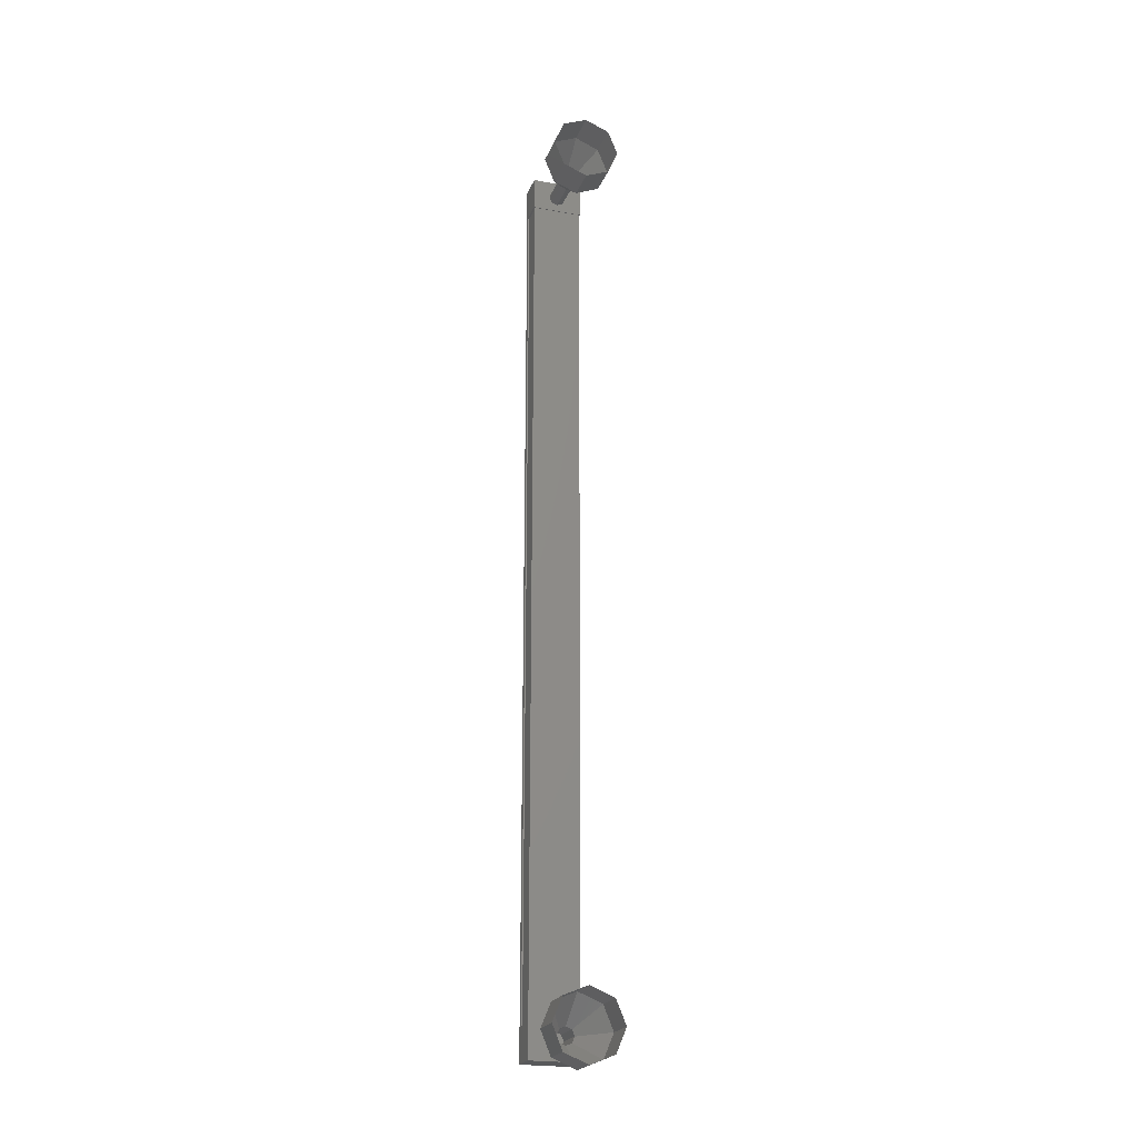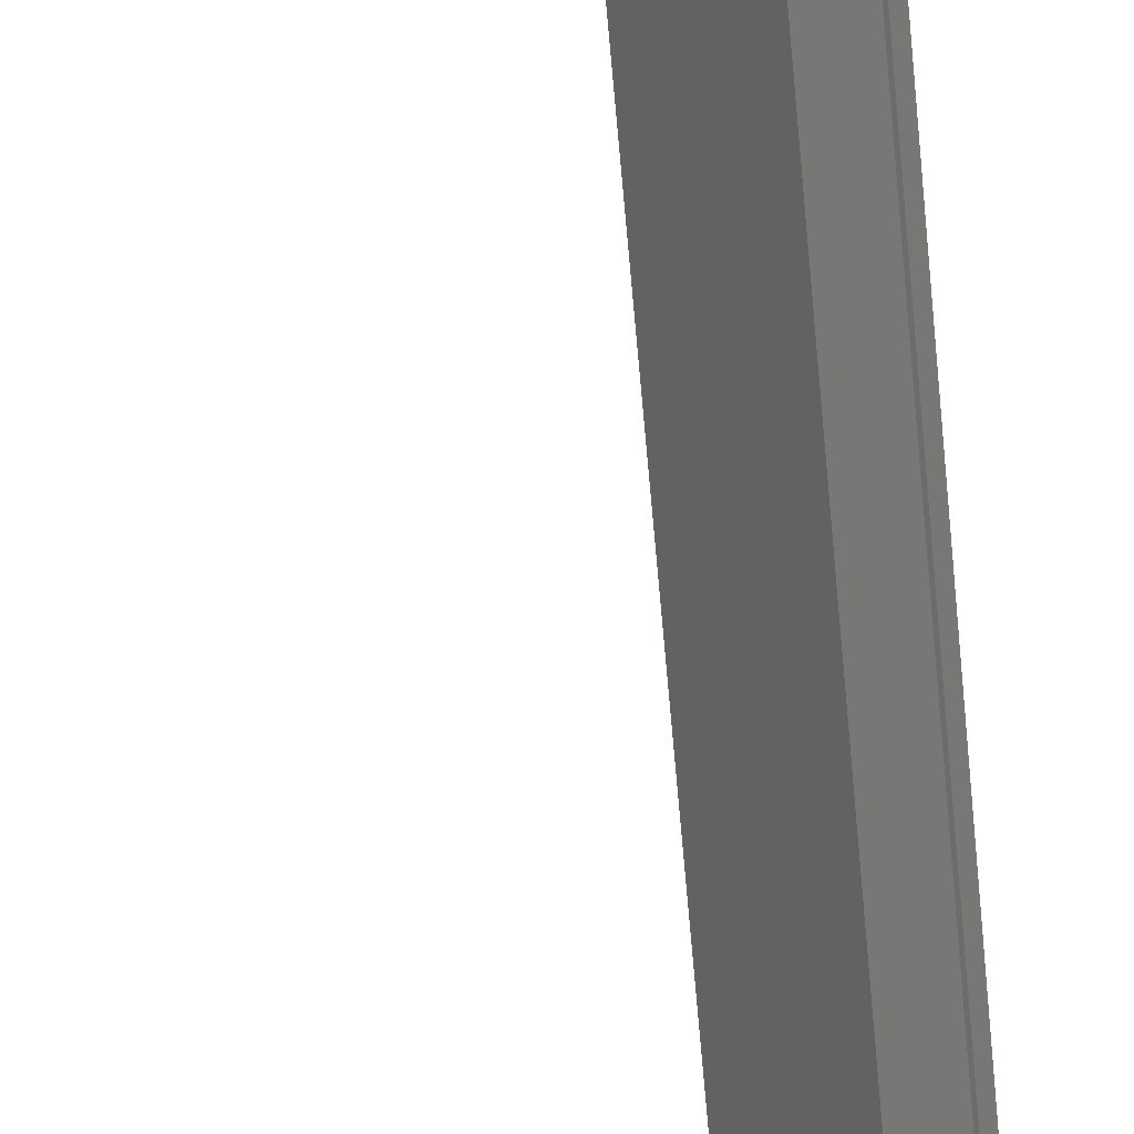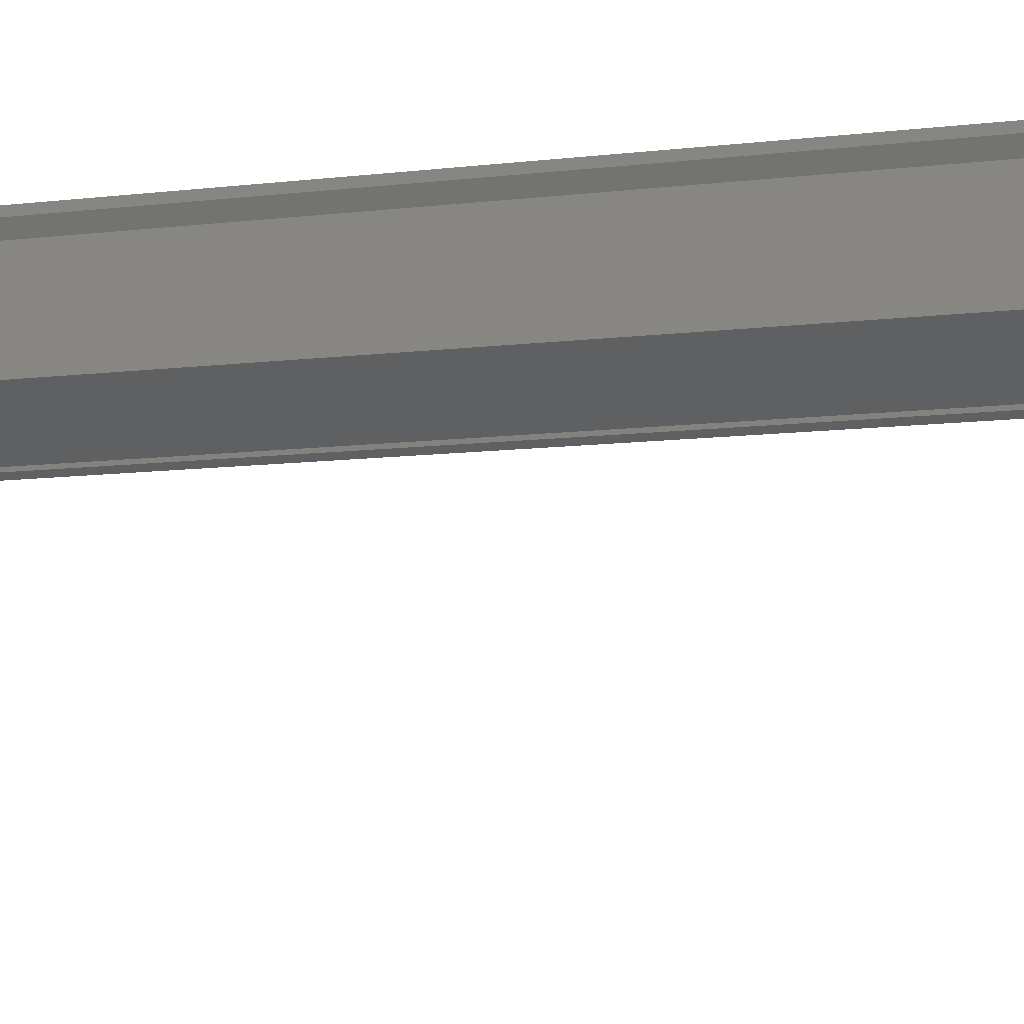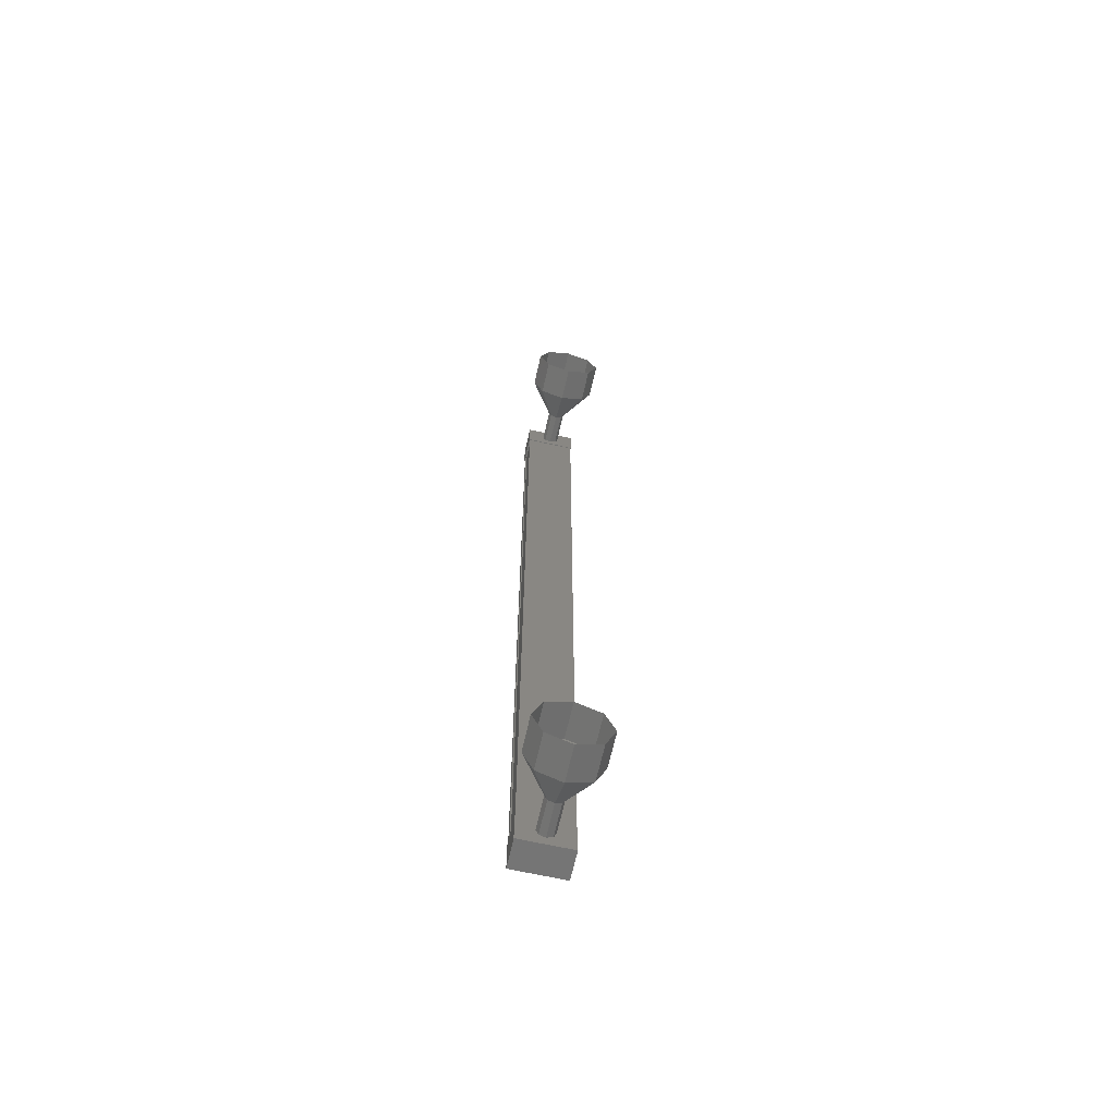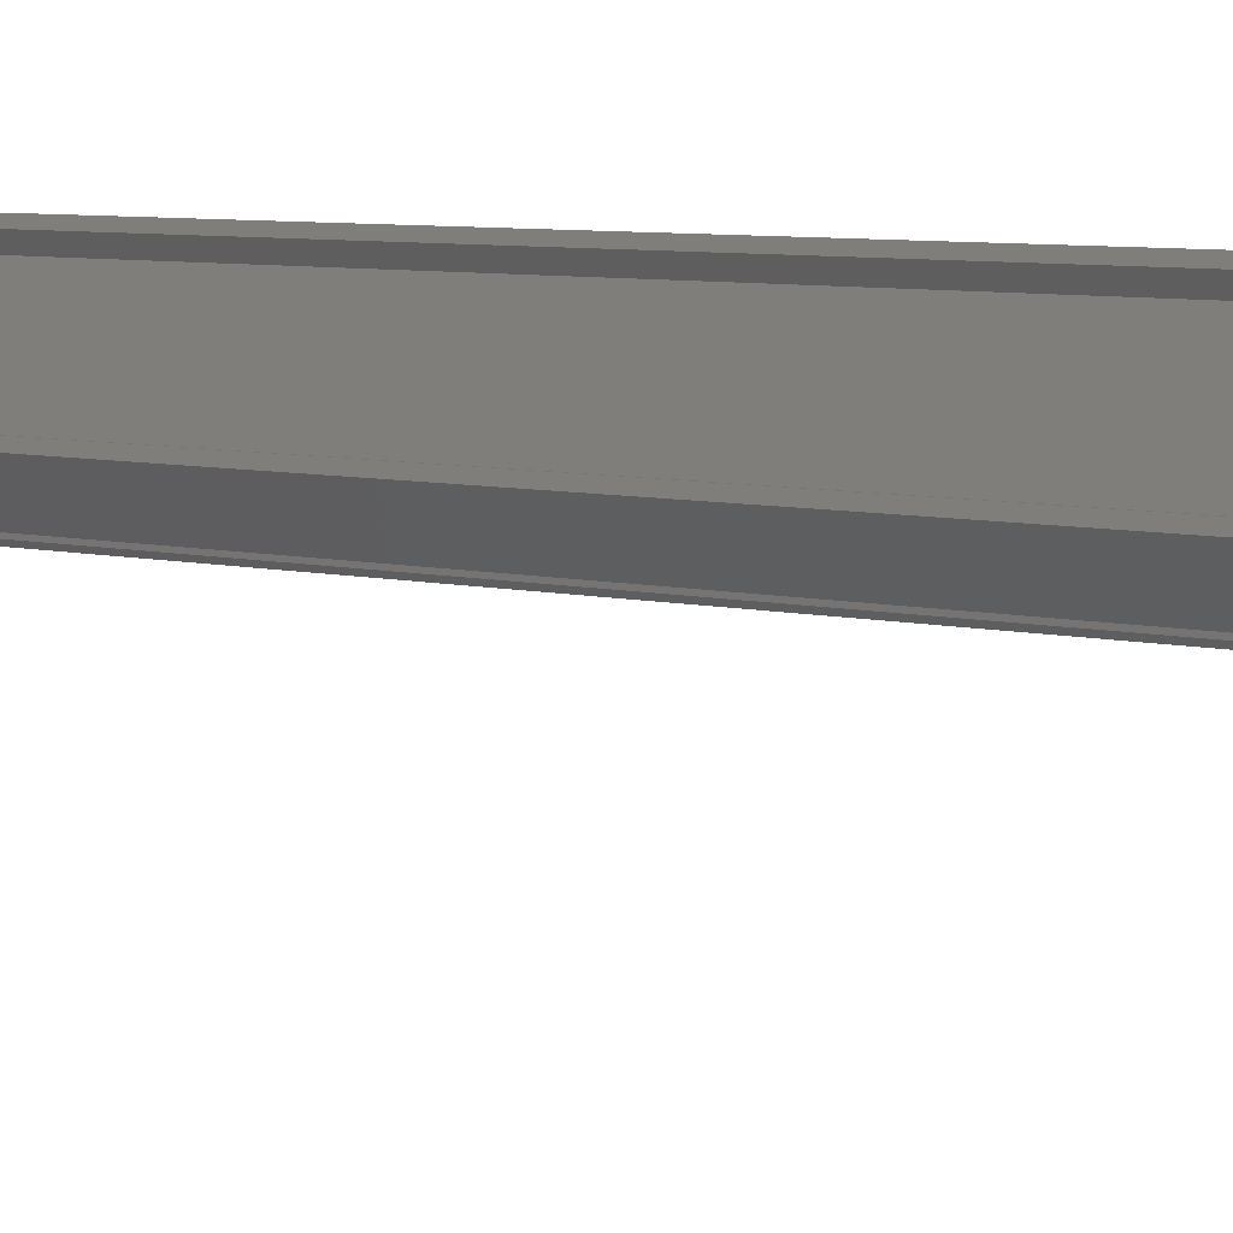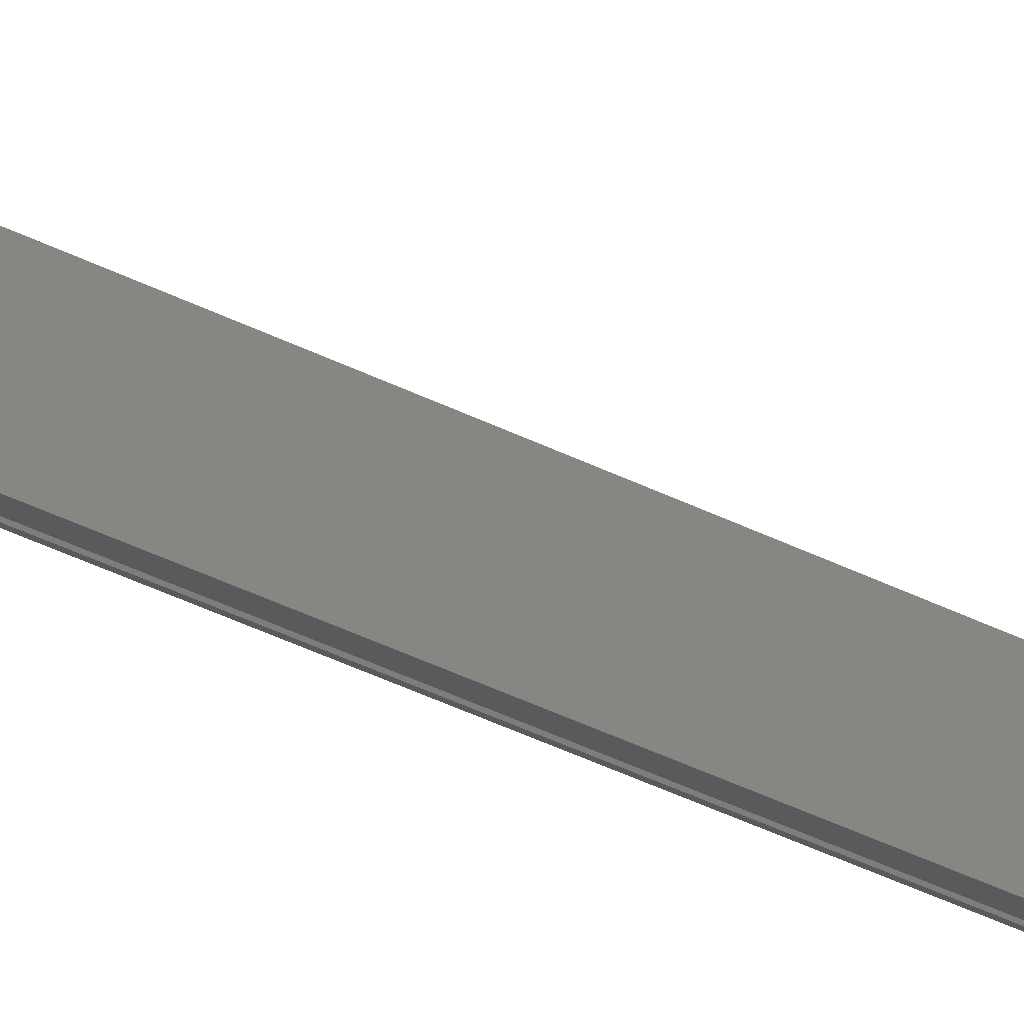
<metadata>
{"format":"stl","ext":"stl","renderer":"f3d","projection":"perspective","resolution":1024,"background":"white","views":[{"elev":-22.0,"azim":112.2,"up":"+Y"},{"elev":-68.1,"azim":-175.0,"up":"+Z"},{"elev":-4.1,"azim":-52.1,"up":"+Z"},{"elev":-66.2,"azim":117.4,"up":"+Y"},{"elev":2.9,"azim":-30.3,"up":"+Z"},{"elev":-51.4,"azim":62.8,"up":"+Z"}]}
</metadata>
<code>
# stl→obj: 108 verts, 152 faces
v -204 269.5 214.5
v -204.1 269.5 214.5
v -204.1 243.1 214.5
v -204.2 243.1 214.4
v -203.3 243.1 215.4
v -203.3 243.1 215.5
v -203.3 269.5 215.5
v -203.3 243.1 215.6
v -203.3 269.5 215.6
v -202.7 243.1 215.1
v -202.7 269.5 215.1
v -203.2 269.5 215.4
v -204 243.1 214.5
v -203.3 269.5 215.4
v -203.2 269.5 215.5
v -203.2 243.1 215.5
v -203.2 243.1 215.4
v -204.2 242.7 214.4
v -202.6 242.7 215
v -203.3 242.7 215.6
v -203.3 243.7 215.6
v -204.2 243.7 214.4
v -202.6 243.7 215
v -203.6 243.7 213.9
v -203.6 242.7 213.9
v -203.3 268.9 215.6
v -204.2 268.9 214.4
v -202.6 268.9 215
v -203.6 268.9 213.9
v -203.6 269.9 213.9
v -204.2 269.9 214.4
v -203.3 269.9 215.6
v -202.6 269.9 215
v -204.2 269.5 214.4
v -204.1 269.5 214.3
v -204.1 243.1 214.3
v -204.1 269.5 214.4
v -204.1 243.1 214.4
v -203.6 269.5 214
v -203.6 243.1 214
v -203.6 269.5 213.9
v -203.6 243.1 213.9
v -202.7 269.5 215
v -202.7 243.1 215
v -202.4 269.7 213.9
v -201.6 270.4 213.2
v -202.5 269.6 213.7
v -202.1 270.1 212.7
v -202.5 269.4 213.7
v -202.3 269.4 212.5
v -202.5 269.2 213.7
v -202.1 268.7 212.7
v -202.4 269.2 213.9
v -201.6 268.4 213.2
v -202.3 269.2 214
v -201.2 268.7 213.8
v -202.2 269.4 214.1
v -201 269.4 214
v -202.3 269.6 214
v -201.2 270.1 213.8
v -203.1 243.4 214.5
v -202.4 243.4 213.9
v -203.3 243.4 214.4
v -202.5 243.4 213.7
v -203.3 243.2 214.3
v -202.5 243.2 213.7
v -203.3 243 214.4
v -202.5 243 213.7
v -203.1 242.9 214.5
v -202.4 242.9 213.9
v -203 243 214.6
v -202.3 243 214
v -203 243.2 214.7
v -202.2 243.2 214.1
v -203 243.4 214.6
v -202.3 243.4 214
v -201.6 244.2 213.2
v -200.9 244.2 212.6
v -202.1 243.9 212.7
v -201.3 243.9 212
v -202.3 243.2 212.5
v -201.5 243.2 211.8
v -202.1 242.5 212.7
v -201.3 242.5 212
v -201.6 242.2 213.2
v -200.9 242.2 212.6
v -201.2 242.5 213.8
v -200.4 242.5 213.1
v -201 243.2 214
v -200.2 243.2 213.3
v -201.2 243.9 213.8
v -200.4 243.9 213.1
v -203.1 269.7 214.5
v -203.3 269.6 214.4
v -203.3 269.4 214.3
v -203.3 269.2 214.4
v -203.1 269.2 214.5
v -203 269.2 214.6
v -203 269.4 214.7
v -203 269.6 214.6
v -200.4 270.1 213.1
v -200.9 270.4 212.6
v -201.3 270.1 212
v -201.5 269.4 211.8
v -201.3 268.7 212
v -200.9 268.4 212.6
v -200.4 268.7 213.1
v -200.2 269.4 213.3
f 1 2 3
f 3 2 4
f 5 6 7
f 7 6 8
f 8 9 7
f 10 11 10
f 10 11 11
f 11 12 10
f 3 13 1
f 1 13 5
f 5 14 1
f 7 14 5
f 9 8 15
f 15 8 16
f 16 12 15
f 17 12 16
f 10 12 17
f 18 19 20
f 20 19 21
f 21 22 20
f 23 22 21
f 24 22 23
f 23 19 24
f 24 19 25
f 25 19 18
f 18 22 25
f 20 22 18
f 26 27 28
f 28 27 29
f 29 30 28
f 27 30 29
f 31 30 27
f 27 32 31
f 31 32 30
f 30 32 33
f 33 28 30
f 32 28 33
f 26 28 32
f 32 27 26
f 2 34 4
f 4 34 35
f 35 36 4
f 37 36 35
f 38 36 37
f 37 39 38
f 38 39 40
f 40 39 39
f 39 40 40
f 41 40 39
f 42 40 41
f 41 43 42
f 42 43 44
f 44 43 10
f 23 21 19
f 22 24 25
f 43 11 10
f 45 46 47
f 47 46 48
f 48 49 47
f 50 49 48
f 51 49 50
f 50 52 51
f 51 52 53
f 53 52 54
f 54 55 53
f 56 55 54
f 57 55 56
f 56 58 57
f 57 58 59
f 59 58 60
f 60 45 59
f 46 45 60
f 61 62 63
f 63 62 64
f 64 65 63
f 66 65 64
f 67 65 66
f 66 68 67
f 67 68 69
f 69 68 70
f 70 71 69
f 72 71 70
f 73 71 72
f 72 74 73
f 73 74 75
f 75 74 76
f 76 61 75
f 62 61 76
f 77 78 79
f 79 78 80
f 80 81 79
f 82 81 80
f 83 81 82
f 82 84 83
f 83 84 85
f 85 84 86
f 86 87 85
f 88 87 86
f 89 87 88
f 88 90 89
f 89 90 91
f 91 90 92
f 92 77 91
f 78 77 92
f 62 77 64
f 64 77 79
f 79 66 64
f 81 66 79
f 68 66 81
f 81 83 68
f 68 83 70
f 70 83 85
f 85 72 70
f 87 72 85
f 74 72 87
f 87 89 74
f 74 89 76
f 76 89 91
f 91 62 76
f 77 62 91
f 93 45 94
f 94 45 47
f 47 95 94
f 49 95 47
f 96 95 49
f 49 51 96
f 96 51 97
f 97 51 53
f 53 98 97
f 55 98 53
f 99 98 55
f 55 57 99
f 99 57 100
f 100 57 59
f 59 93 100
f 45 93 59
f 60 101 46
f 46 101 102
f 102 48 46
f 103 48 102
f 50 48 103
f 103 104 50
f 50 104 52
f 52 104 105
f 105 54 52
f 106 54 105
f 56 54 106
f 106 107 56
f 56 107 58
f 58 107 108
f 108 60 58
f 101 60 108

</code>
